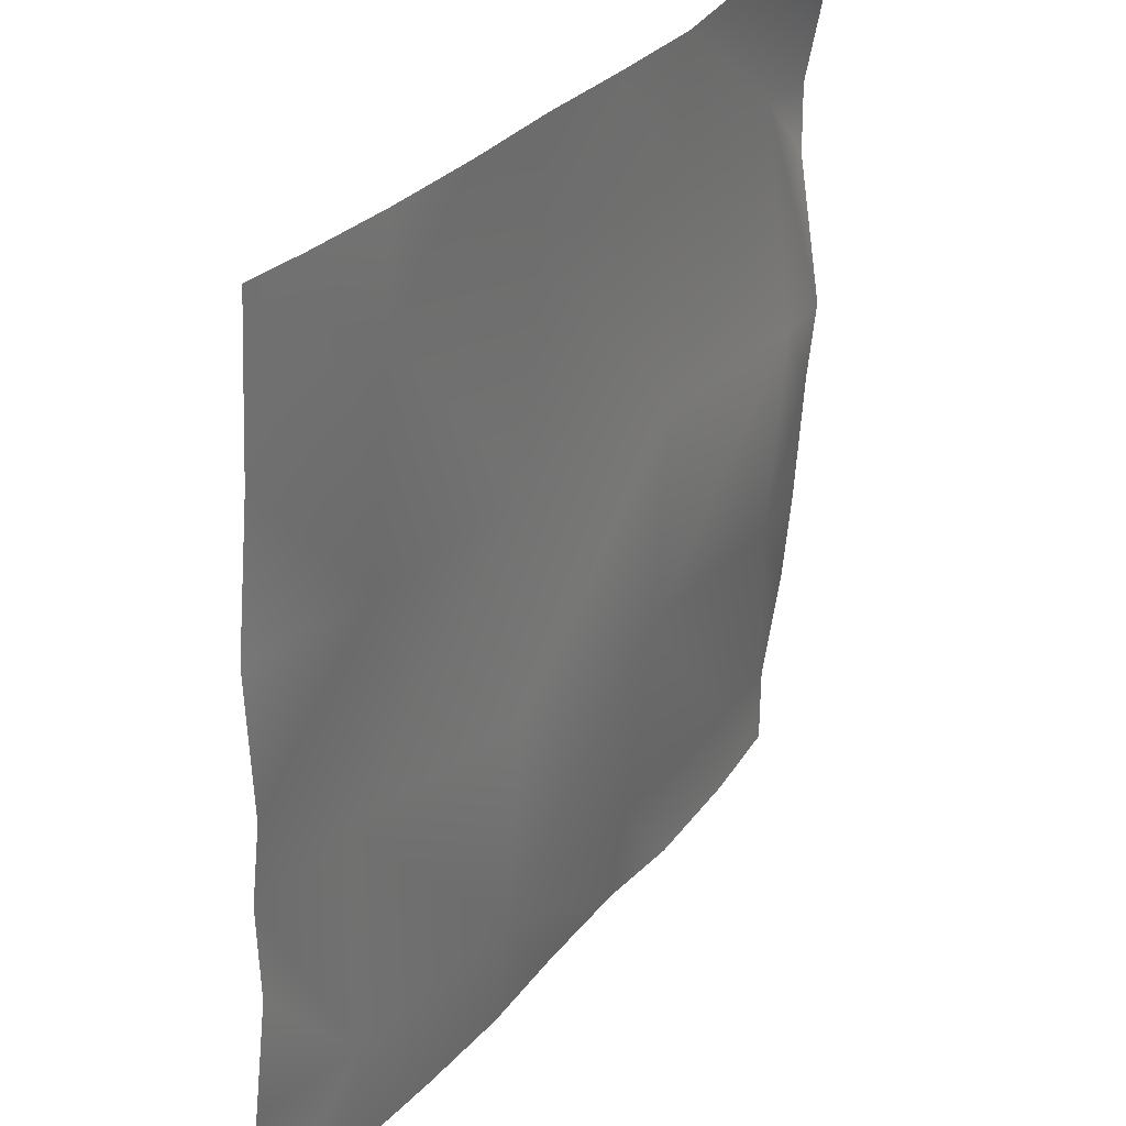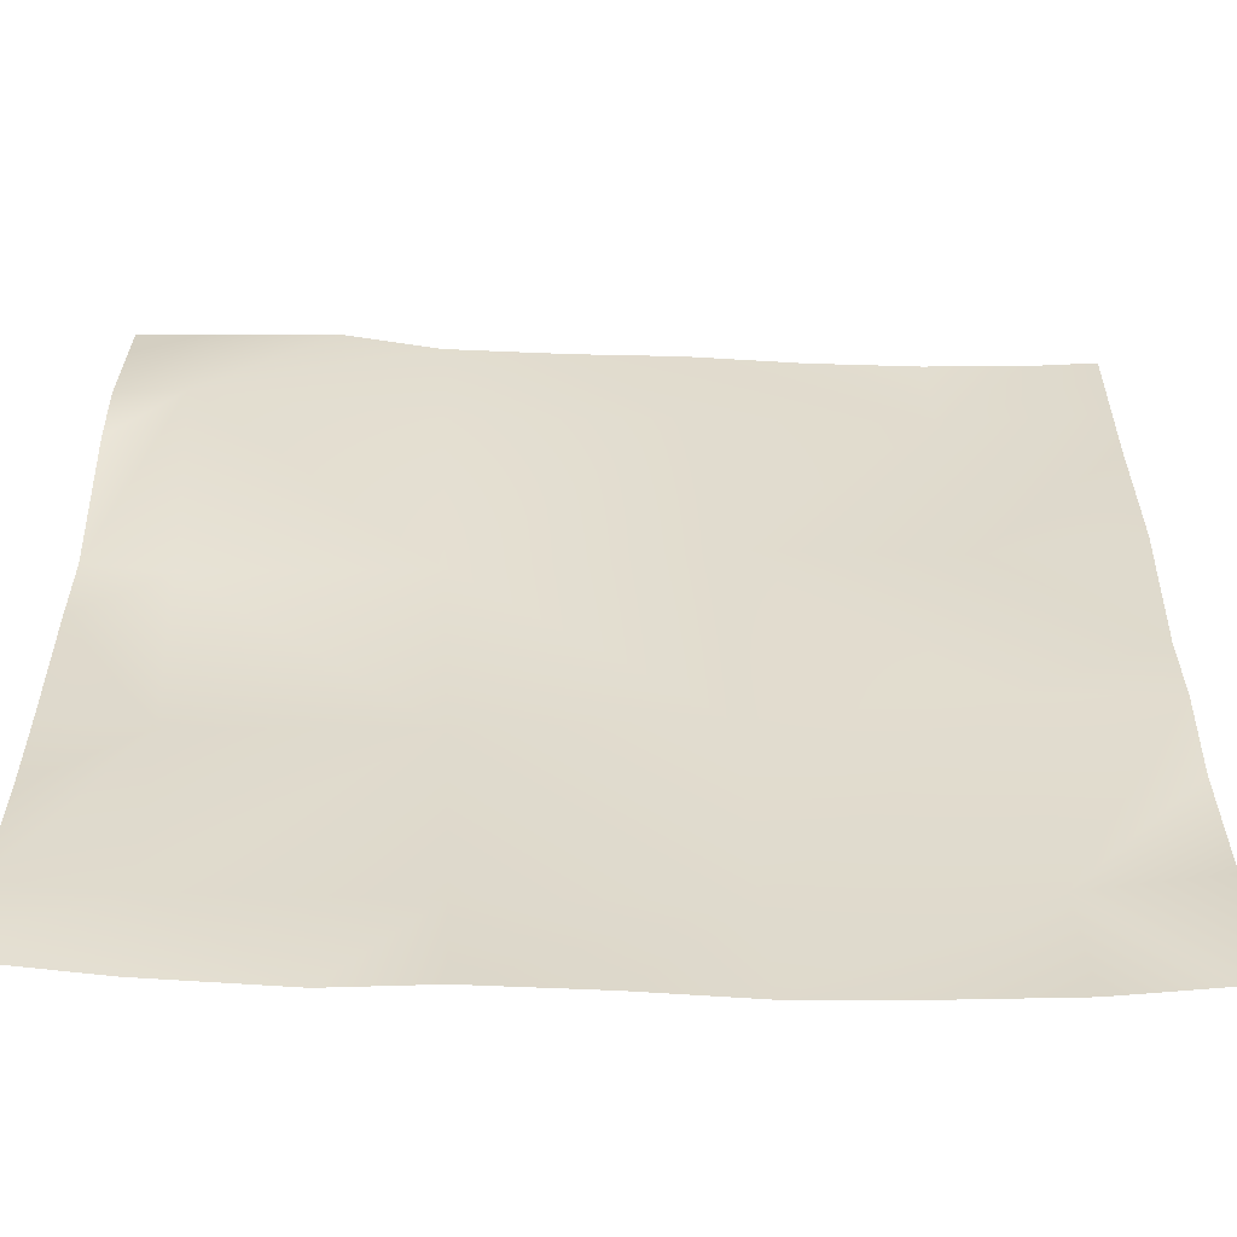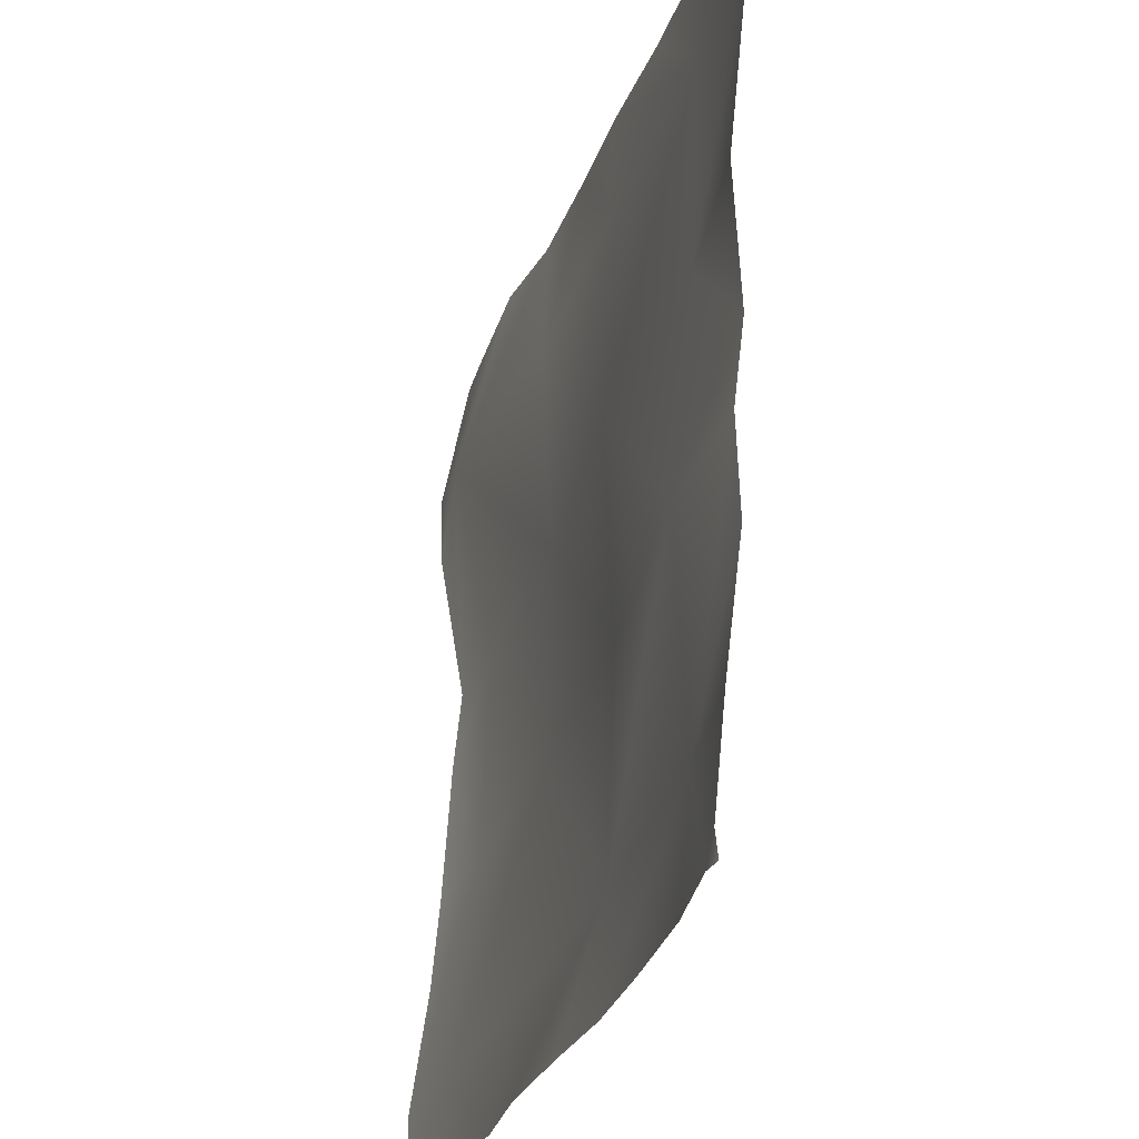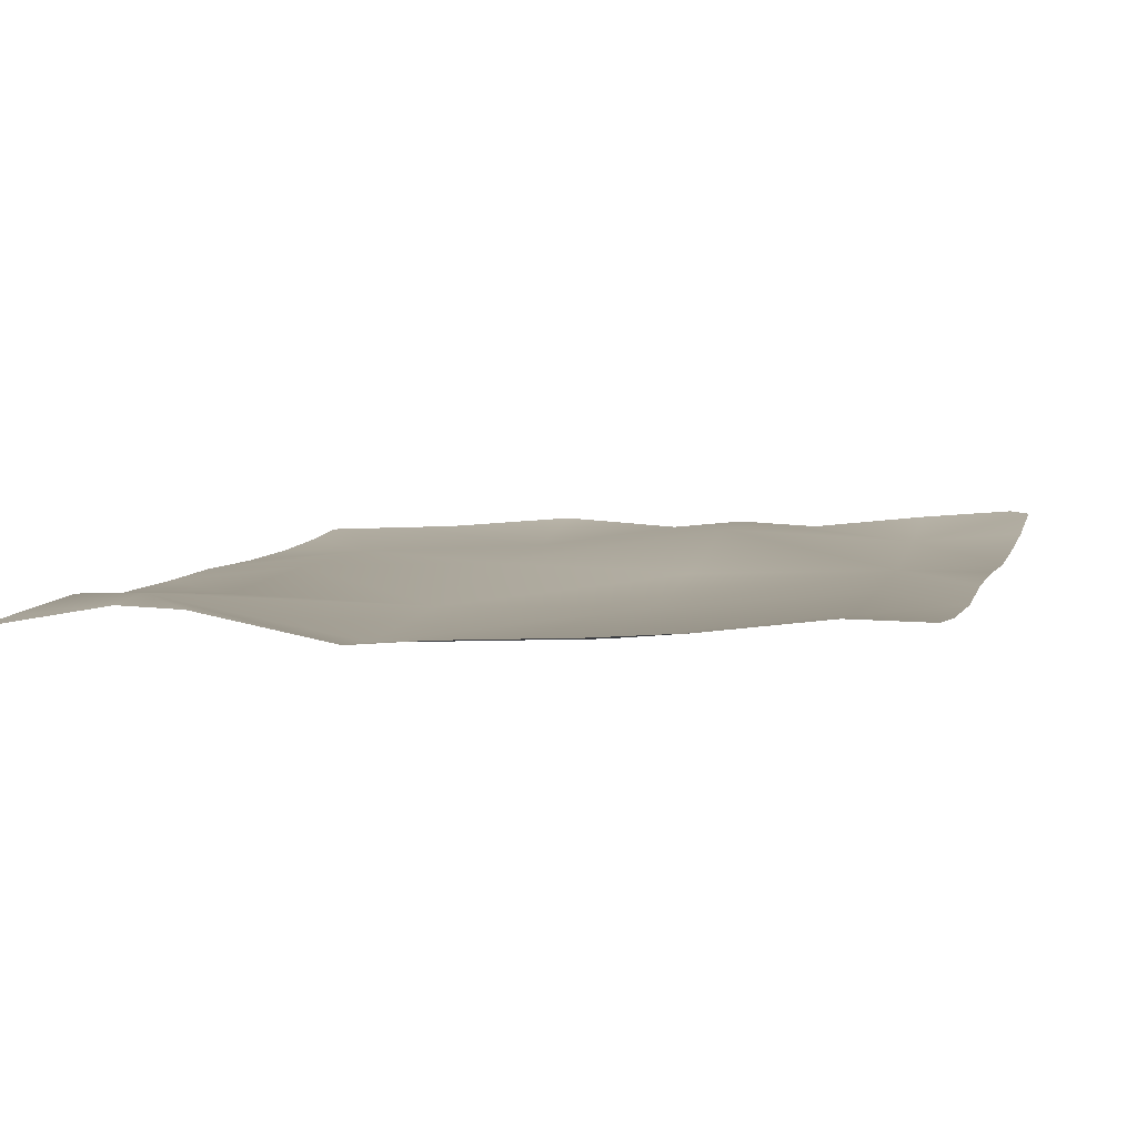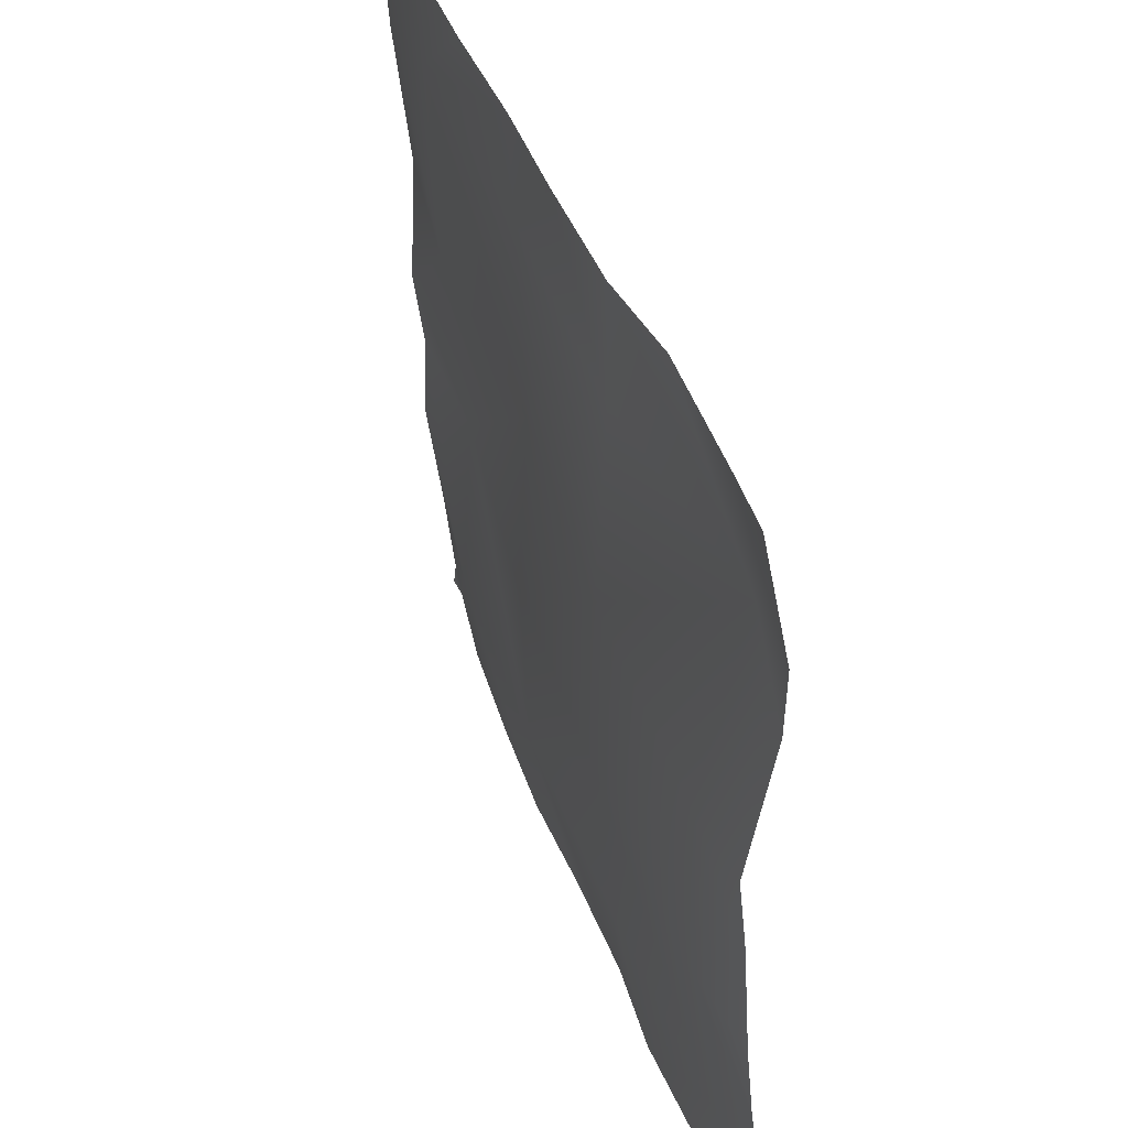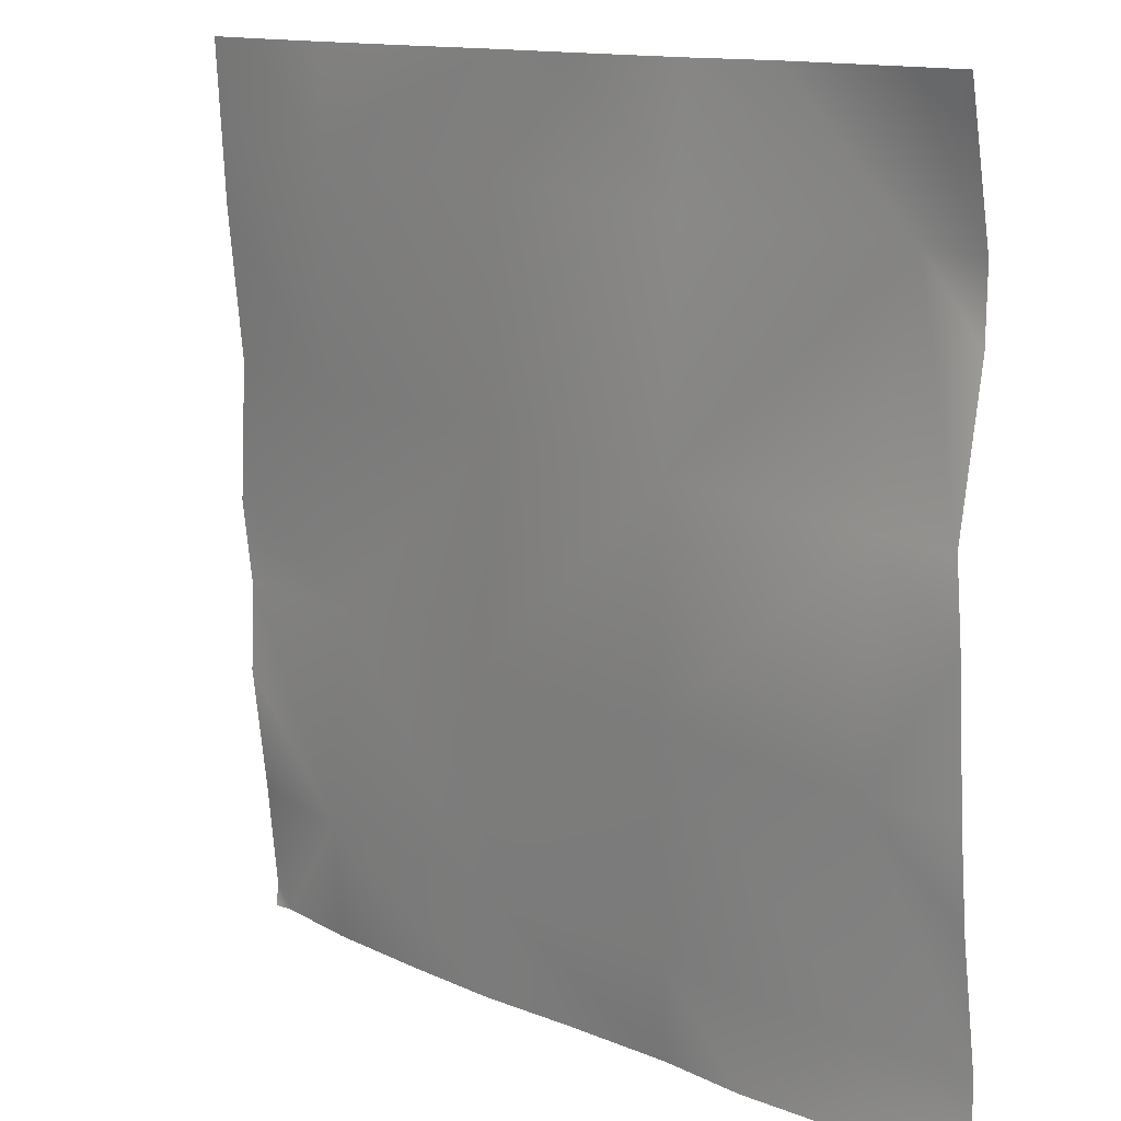
<metadata>
{"format":"obj","ext":"obj","renderer":"f3d","projection":"perspective","resolution":1024,"background":"white","views":[{"elev":30.1,"azim":-57.2,"up":"+Z"},{"elev":-53.5,"azim":179.1,"up":"+Z"},{"elev":-27.7,"azim":-105.6,"up":"+Z"},{"elev":8.2,"azim":106.0,"up":"+Y"},{"elev":44.3,"azim":71.4,"up":"+Z"},{"elev":13.0,"azim":45.7,"up":"+Z"}]}
</metadata>
<code>
v 259 20.13 -896
v 273.6 16.6 -878.4
v 272.7 18.47 -896
v 256 18.64 -877.5
v 256 20.16 -892.6
v 289.4 17.8 -896
v 256 19.79 -896
v 256 16.8 -845.5
v 275.3 17.76 -846.5
v 256 16.35 -858.9
v 305.5 16.32 -880.1
v 256 15.37 -833.5
v 277 14.02 -814.6
v 304.7 17.6 -896
v 336.7 19.19 -896
v 337.4 17.65 -881.8
v 319.8 18.59 -896
v 350.2 18.48 -896
v 369.4 19.7 -883.5
v 368.7 19.66 -896
v 339.1 14.4 -849.9
v 307.2 14.69 -848.2
v 371 15.3 -851.6
v 340.8 13.42 -818
v 384 18.88 -866
v 384 17.64 -852.3
v 384 21.51 -884.3
v 384 16.34 -832.2
v 372.7 13.54 -819.7
v 384 21.54 -892.7
v 384 21.55 -896
v 308.9 15.44 -816.3
v 256 16.31 -813.5
v 256 14.06 -791.3
v 256 12.93 -772
v 278.7 12.06 -782.7
v 256 13.49 -781.5
v 265.4 12.06 -768
v 256 12.68 -768
v 310.6 13.77 -784.4
v 342.5 14.12 -786.1
v 374.4 19.09 -787.8
v 311.4 12.85 -768
v 295 12.02 -768
v 279.4 11.75 -768
v 326.2 12.97 -768
v 343.4 13.49 -768
v 375.4 15.26 -768
v 356.6 15.51 -768
v 384 18.91 -788.3
v 384 16.15 -773.9
v 384 15.01 -768
v 384 15.14 -820.3
v 384 18.76 -798.4
f 1 2 3
f 1 4 2
f 1 5 4
f 3 2 6
f 7 5 1
f 2 8 9
f 2 10 8
f 9 11 2
f 9 12 13
f 9 8 12
f 10 2 4
f 14 2 11
f 14 6 2
f 15 11 16
f 15 17 11
f 14 11 17
f 18 19 20
f 18 16 19
f 15 16 18
f 16 11 21
f 21 11 22
f 16 21 19
f 19 21 23
f 21 22 24
f 25 23 26
f 23 27 19
f 23 25 27
f 28 23 29
f 28 26 23
f 30 19 27
f 30 20 19
f 30 31 20
f 23 21 29
f 22 11 9
f 22 9 32
f 33 13 12
f 33 34 13
f 35 36 37
f 35 38 36
f 35 39 38
f 13 37 36
f 13 34 37
f 32 36 40
f 36 32 13
f 40 41 24
f 40 24 32
f 24 29 21
f 24 42 29
f 22 32 24
f 43 36 44
f 43 40 36
f 44 36 45
f 40 46 41
f 40 43 46
f 47 41 46
f 48 42 49
f 47 42 41
f 47 49 42
f 48 50 42
f 48 51 50
f 51 48 52
f 24 41 42
f 53 42 54
f 53 29 42
f 45 36 38
f 9 13 32
f 28 29 53
f 50 54 42

</code>
